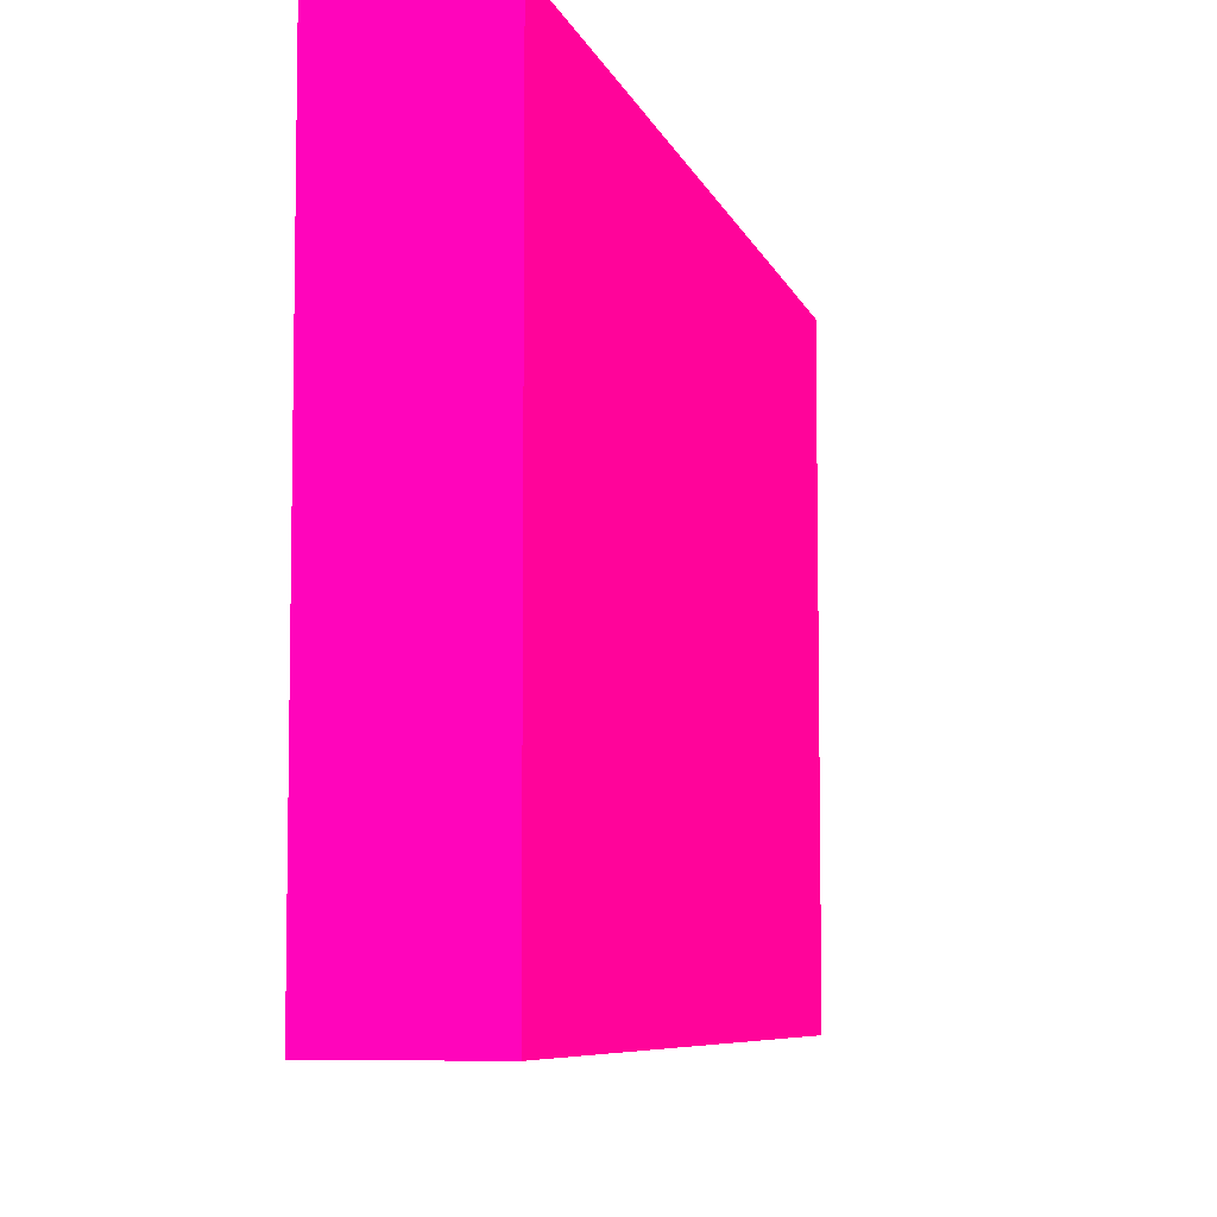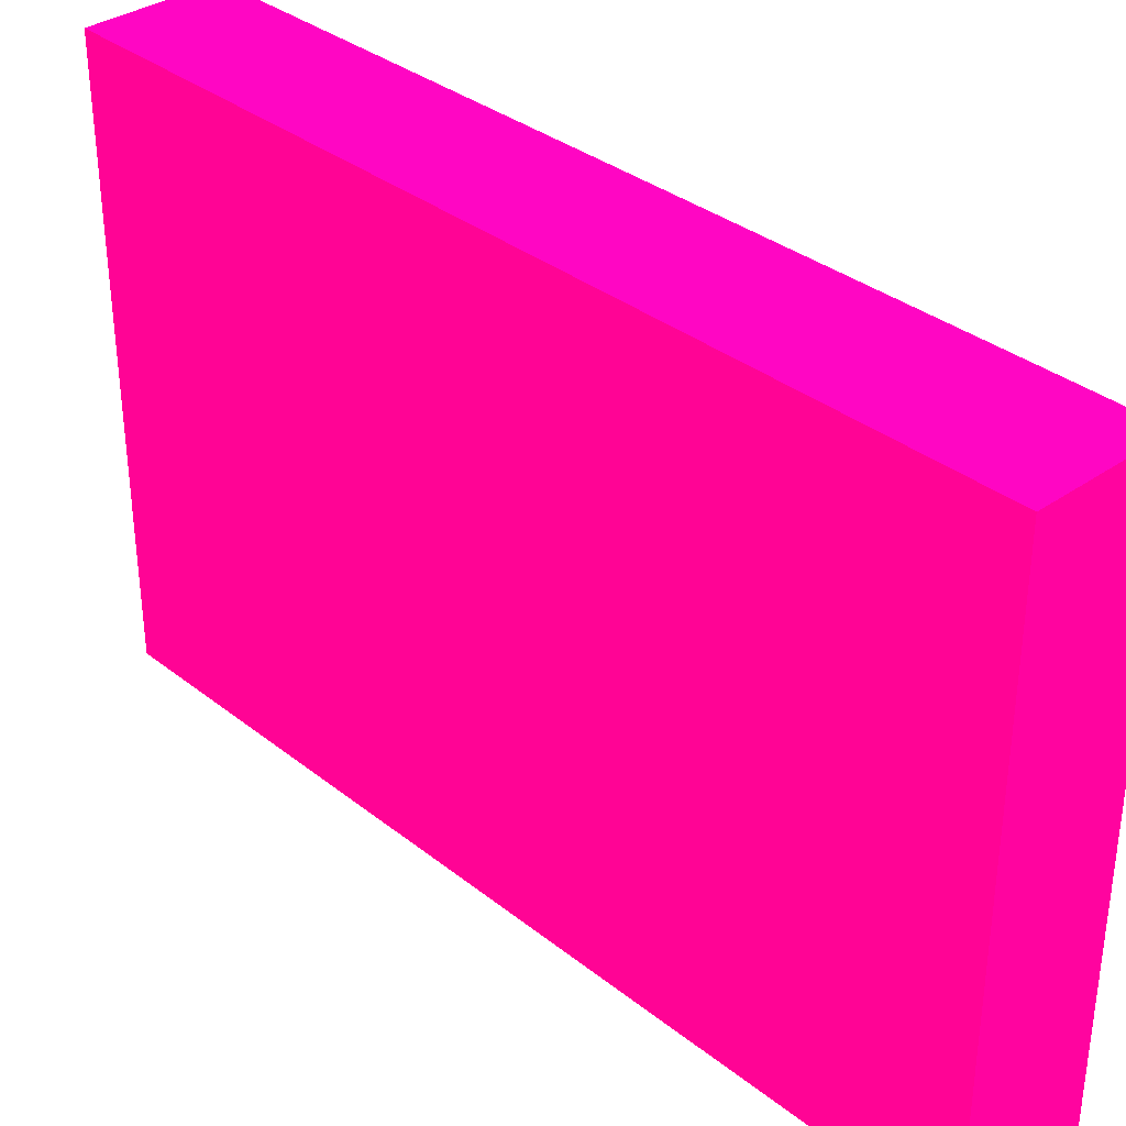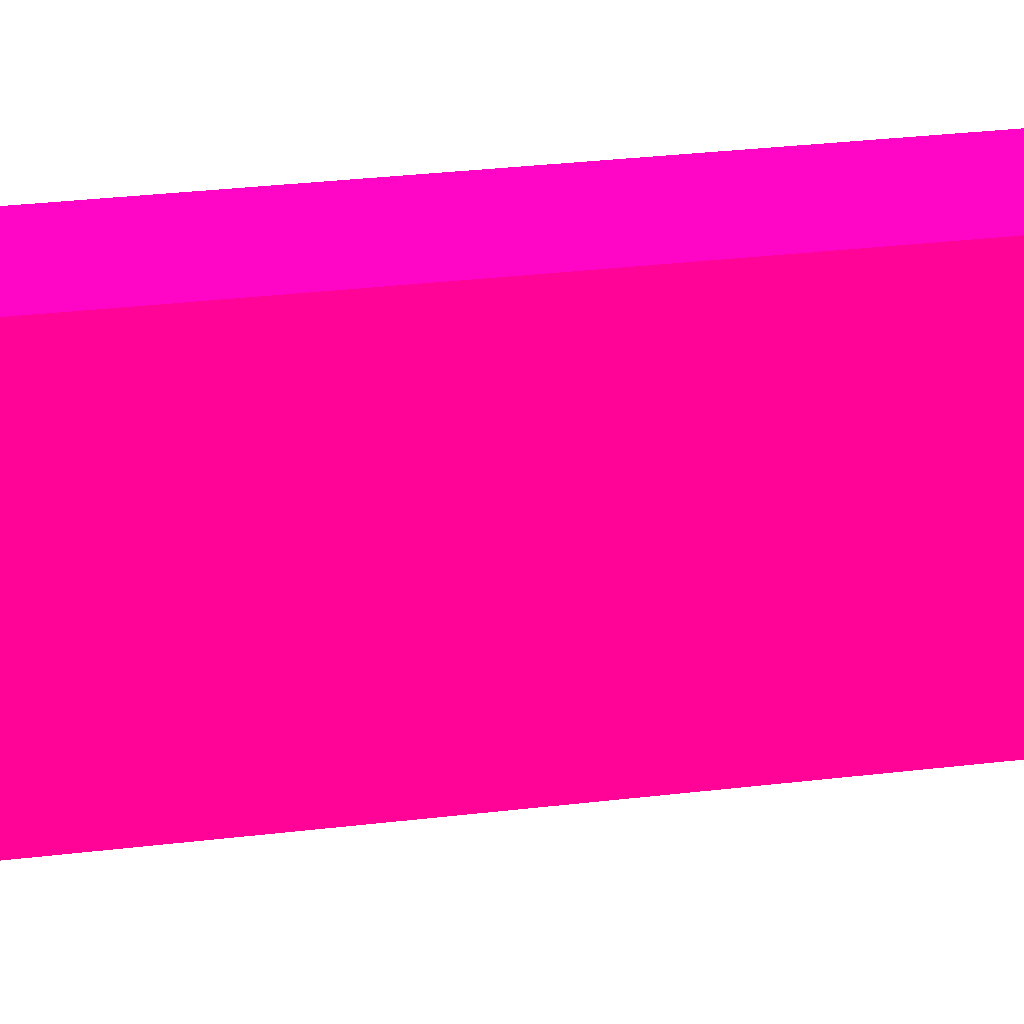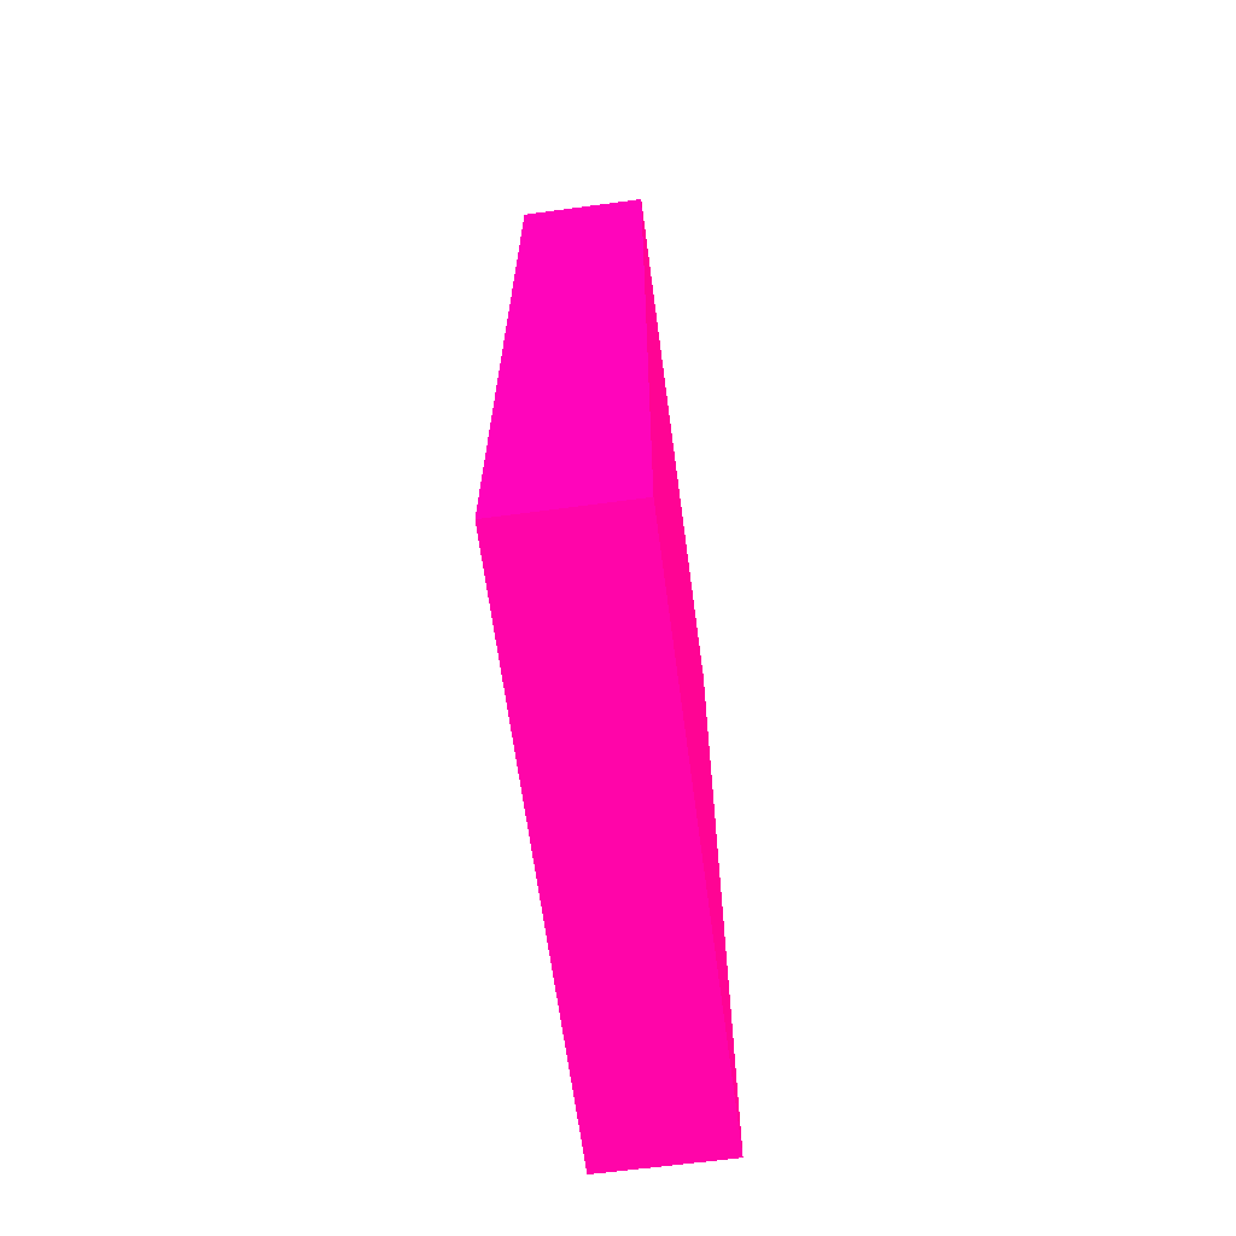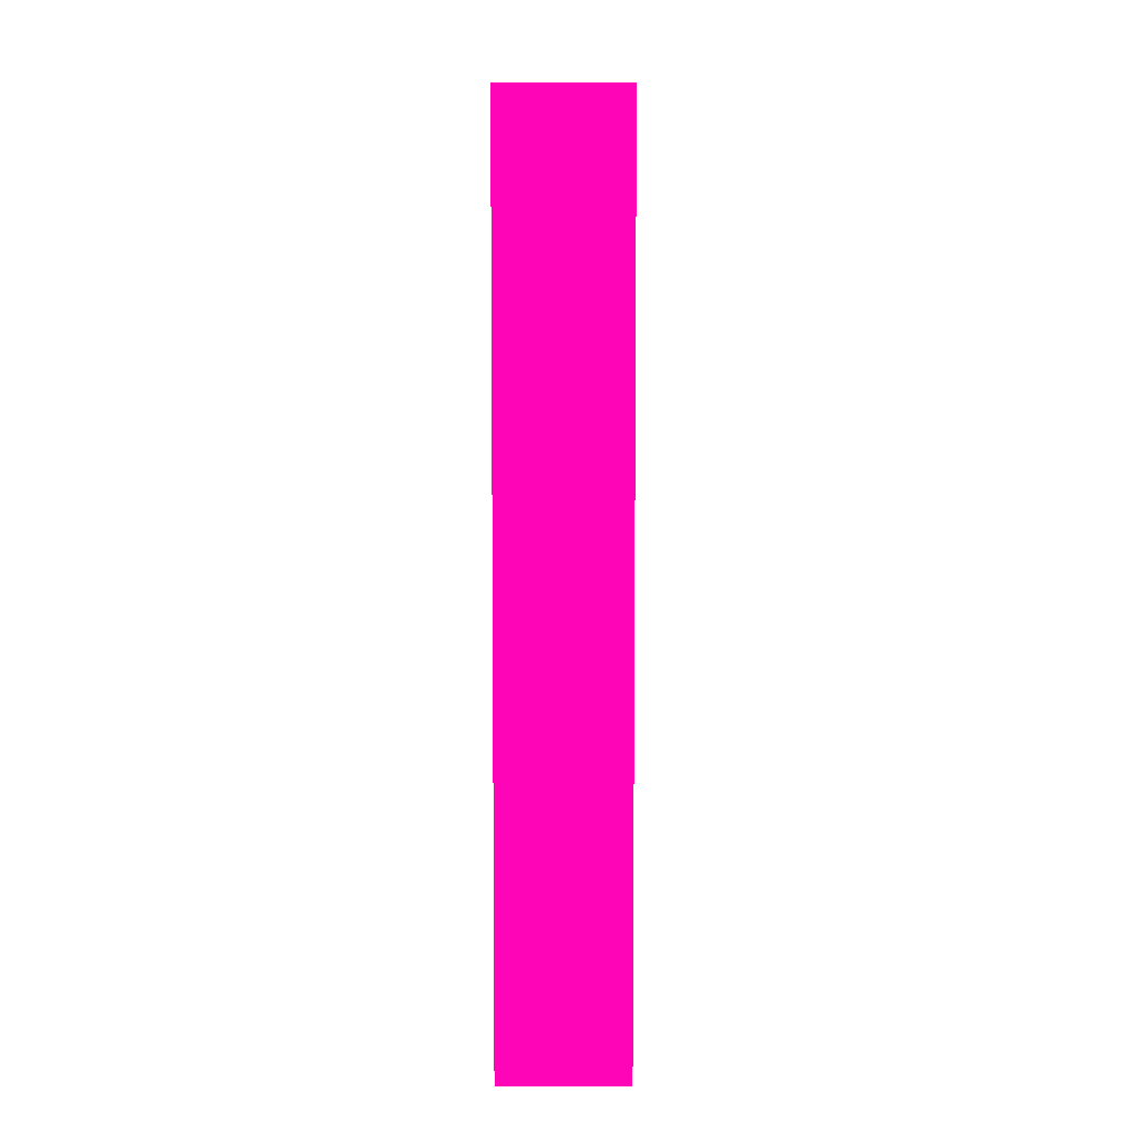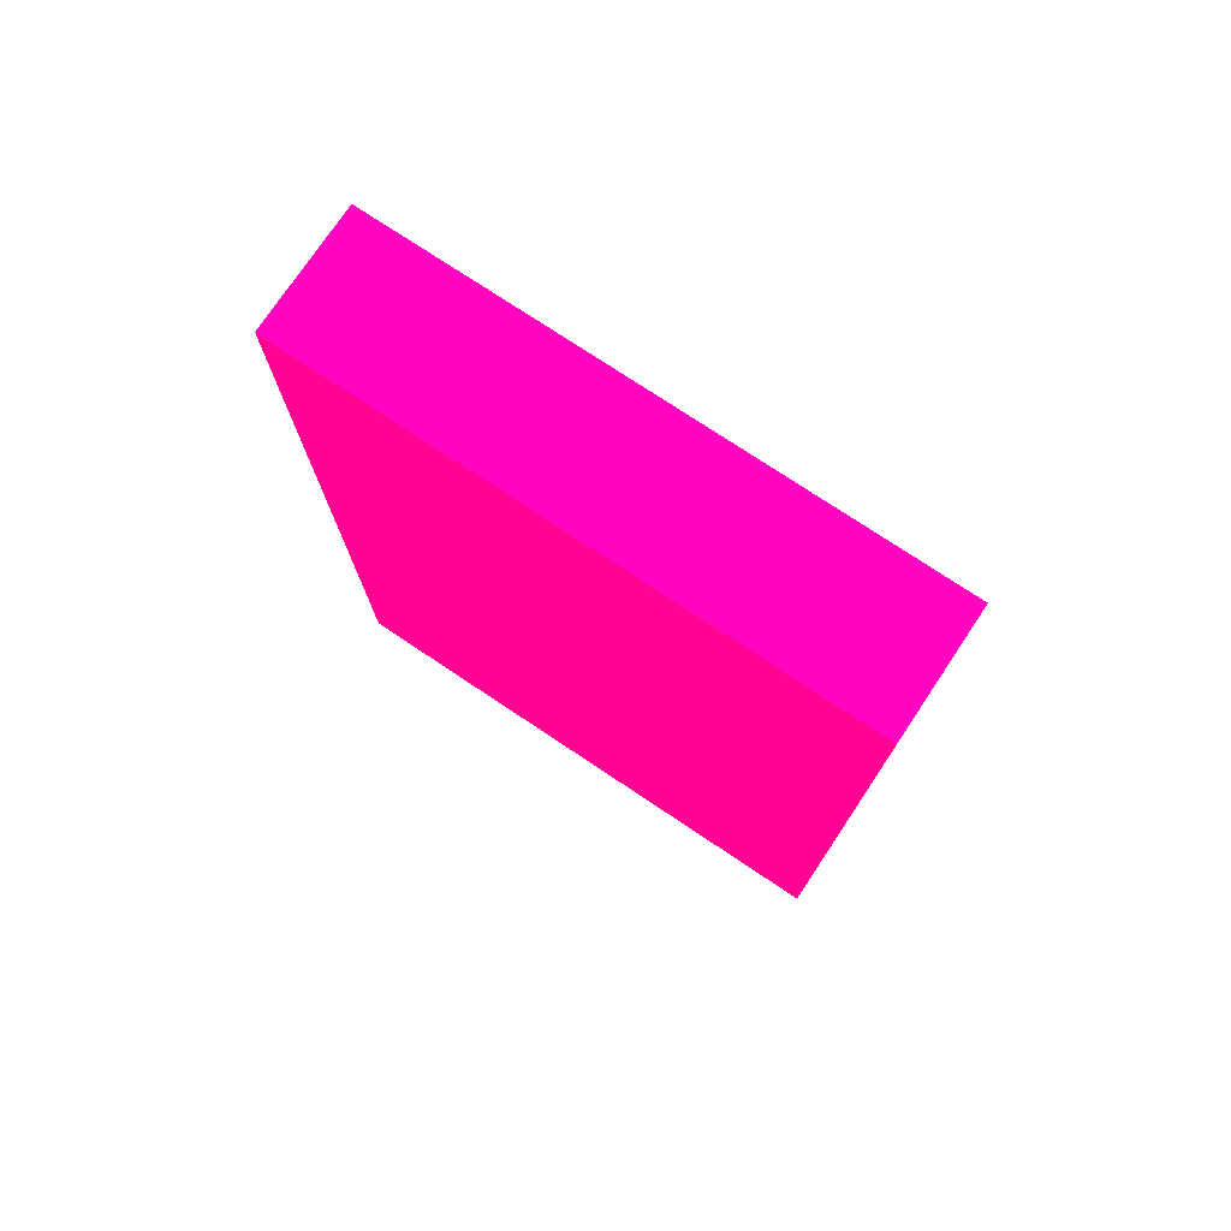
<metadata>
{"format":"obj","ext":"obj","renderer":"f3d","projection":"perspective","resolution":1024,"background":"white","views":[{"elev":-6.9,"azim":13.6,"up":"+Z"},{"elev":34.2,"azim":-43.3,"up":"+Z"},{"elev":43.5,"azim":-97.3,"up":"+Z"},{"elev":-66.1,"azim":-172.4,"up":"+Y"},{"elev":6.2,"azim":179.9,"up":"+Y"},{"elev":75.6,"azim":123.7,"up":"+Y"}]}
</metadata>
<code>
v -1.9 4.241 -7.16 0.9882 0.01176 0.4235
v -1.9 4.241 -8.743 0.9882 0.01176 0.4235
v -2.25 4.241 -7.16 0.9882 0.01176 0.4235
v -1.9 1.753 -7.16 0.9882 0.01176 0.4235
v -2.25 4.241 -8.743 0.9882 0.01176 0.4235
v -1.9 1.753 -8.743 0.9882 0.01176 0.4235
v -2.25 1.753 -7.16 0.9882 0.01176 0.4235
v -2.25 1.753 -8.743 0.9882 0.01176 0.4235
f 1 2 5
f 1 5 3
f 1 3 7
f 1 7 4
f 1 4 6
f 1 6 2
f 2 6 8
f 2 8 5
f 3 5 8
f 3 8 7
f 4 7 8
f 4 8 6

</code>
